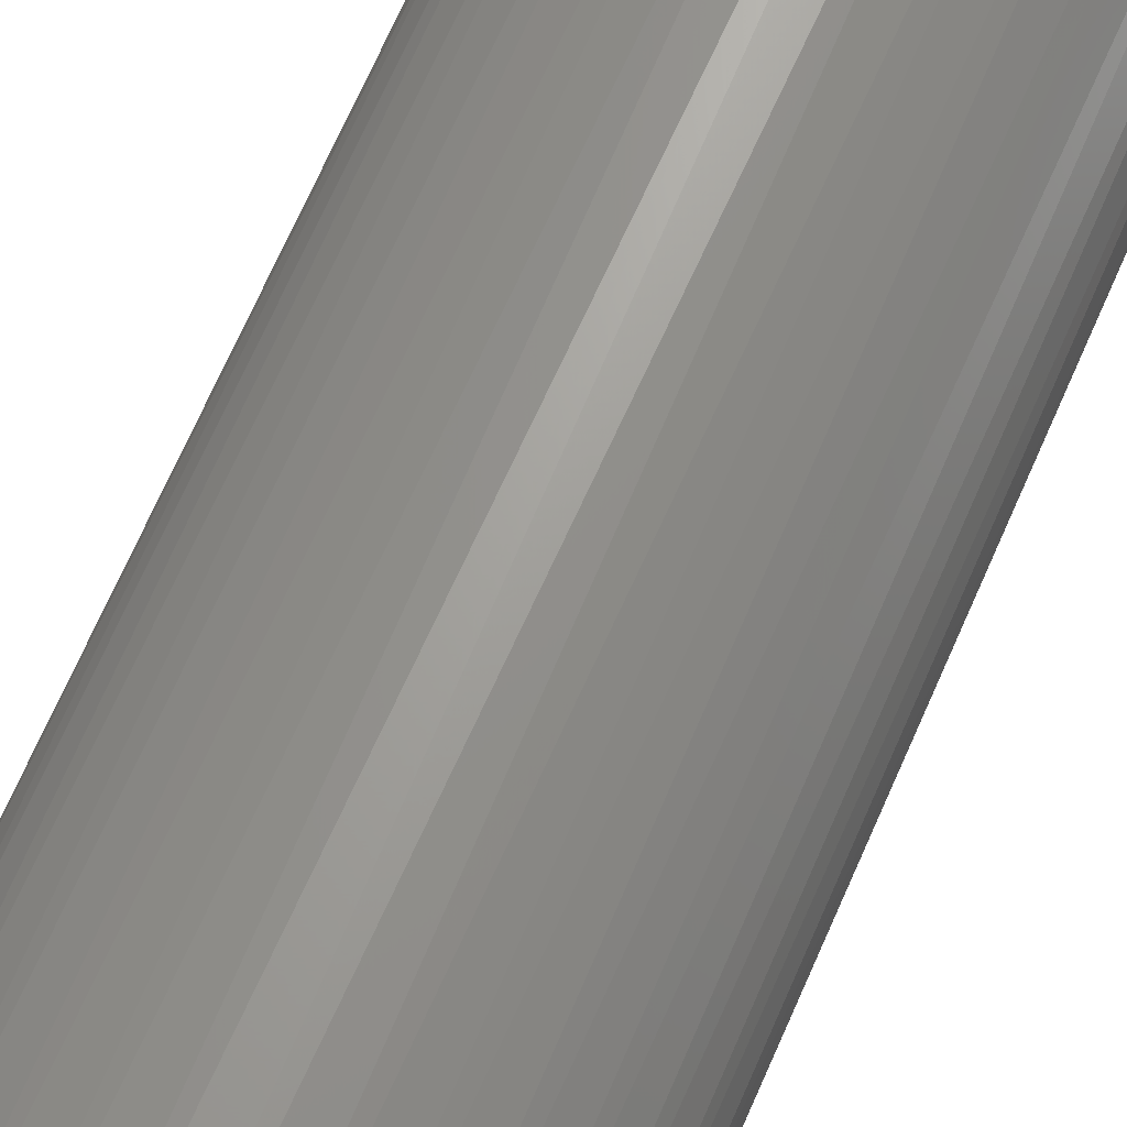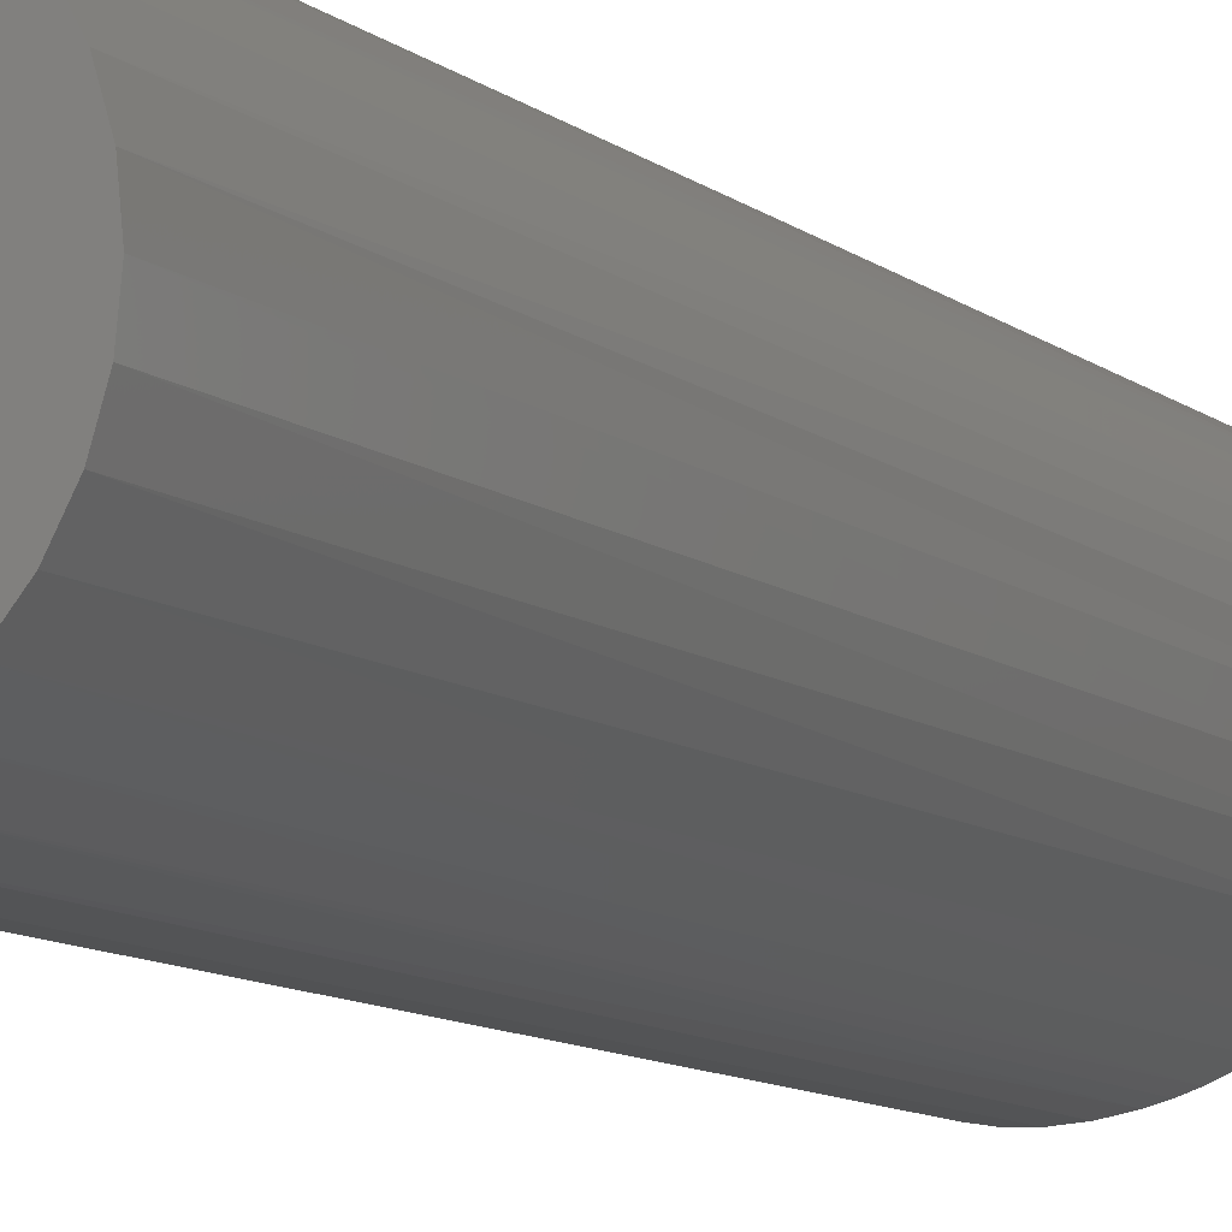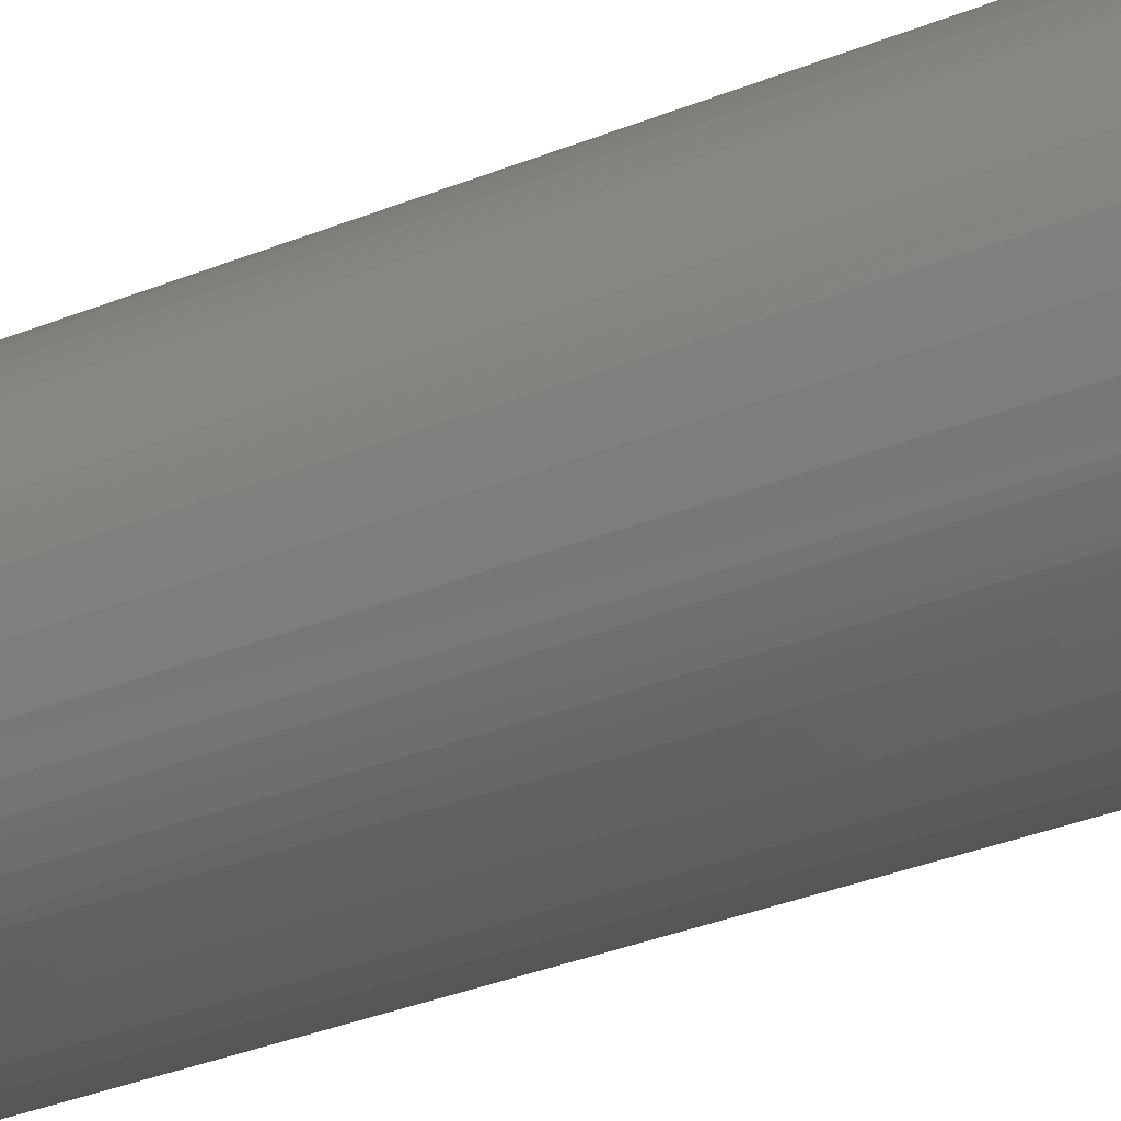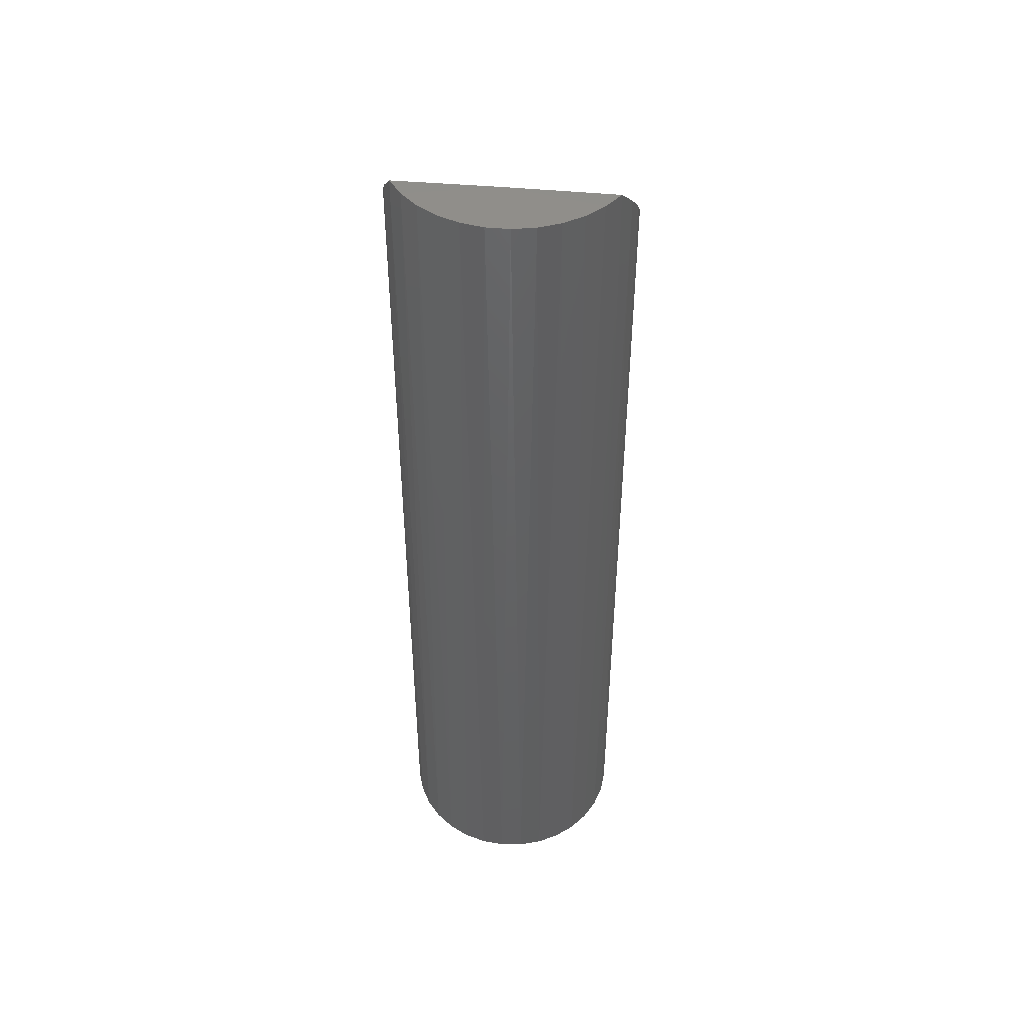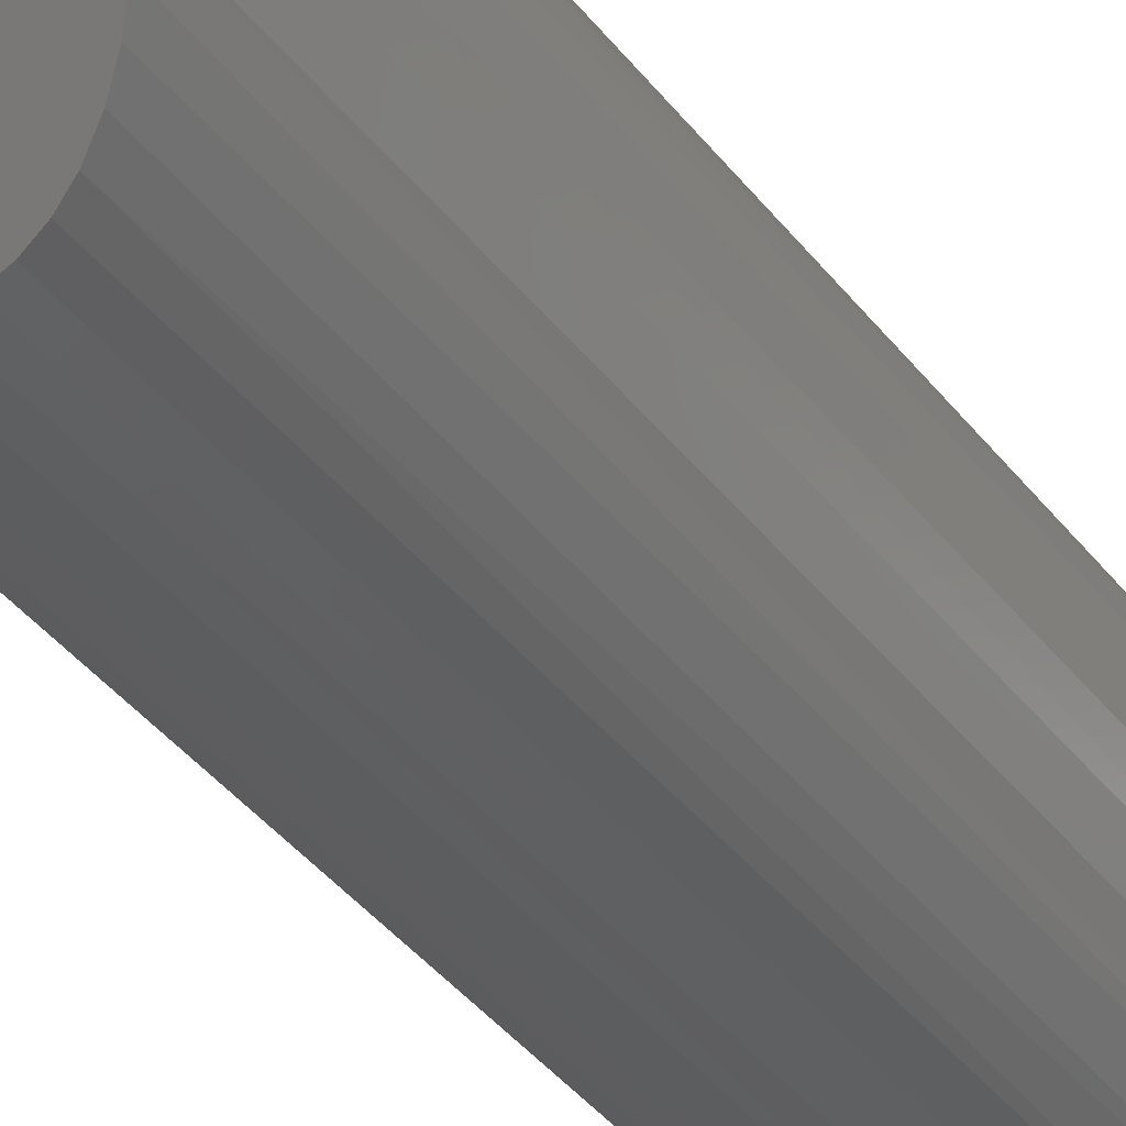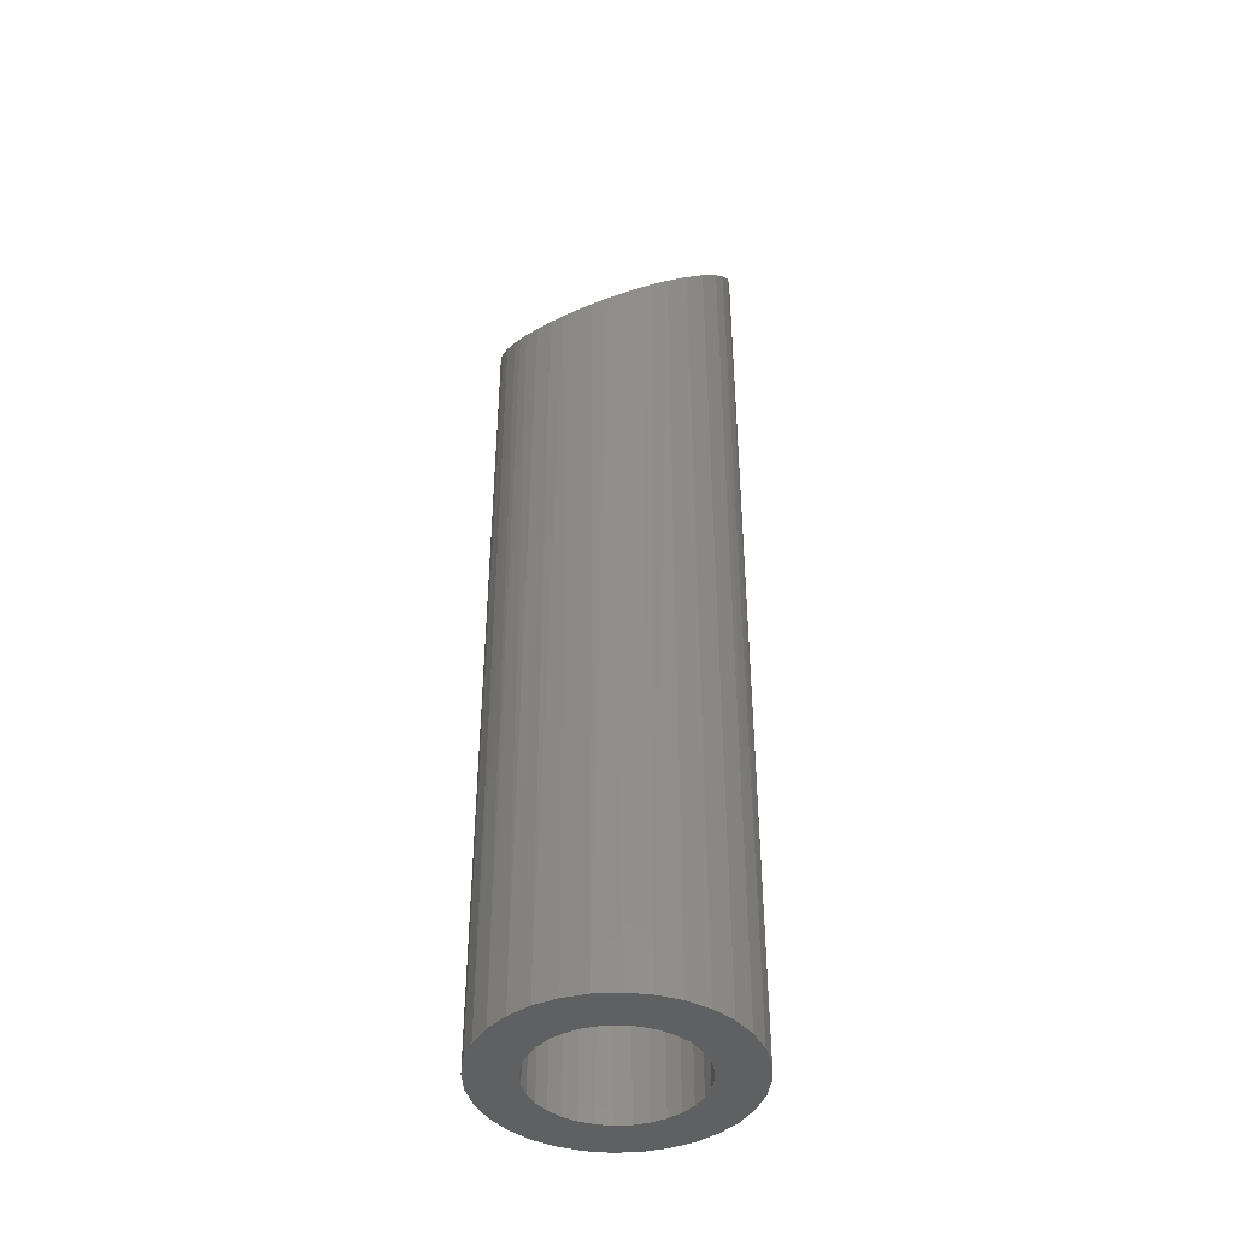
<metadata>
{"format":"stl","ext":"stl","renderer":"f3d","projection":"perspective","resolution":1024,"background":"white","views":[{"elev":67.2,"azim":23.3,"up":"+Y"},{"elev":-9.2,"azim":-153.7,"up":"+Y"},{"elev":-31.4,"azim":120.6,"up":"+Y"},{"elev":46.1,"azim":-174.0,"up":"+Z"},{"elev":-39.5,"azim":33.4,"up":"+Y"},{"elev":-42.3,"azim":31.8,"up":"+Z"}]}
</metadata>
<code>
# stl→obj: 145 verts, 290 faces
v -0.1152 -0.01645 0.6476
v -0.1839 -0.03207 0.632
v -0.1118 -0.03274 0.6313
v 0.03617 -0.1138 0.5502
v 0.04497 -0.1842 0.4799
v 0.0451 -0.1108 0.5533
v 0.06768 -0.1774 0.4866
v 0.05367 -0.1071 0.557
v -0.1867 -6.081e-17 0.6641
v -0.1846 0.02767 0.6917
v 0.1914 0 0.6641
v 0.1894 0.02767 0.6917
v 0.1874 -0.03878 0.6253
v 0.1064 -0.05736 0.6067
v 0.09612 -0.07291 0.5912
v 0.1105 -0.1551 0.509
v 0.1295 -0.1399 0.5241
v 0.146 -0.1229 0.5411
v 0.1598 -0.1048 0.5593
v 0.177 -0.07248 0.5916
v 0.1139 -0.04087 0.6232
v -0.1062 -0.04812 0.6159
v -0.1756 -0.06366 0.6004
v -0.1606 -0.09584 0.5682
v -0.1386 -0.126 0.5381
v -0.1229 -0.1415 0.5225
v -0.1048 -0.1557 0.5083
v -0.07979 -0.1703 0.4938
v -0.08698 -0.0782 0.5859
v -0.09839 -0.06282 0.6012
v 0.1193 -0.02064 0.6434
v 0.1211 0 0.6641
v 0.1188 0.02344 0.6875
v 0.1814 0.06087 0.7249
v -0.1164 1.454e-17 0.6641
v -0.1766 0.06087 0.7249
v -0.0727 -0.092 0.5721
v -0.06592 -0.1763 0.4878
v -0.05673 -0.103 0.5611
v -0.05133 -0.1813 0.4828
v -0.04786 -0.1076 0.5565
v -0.001531 -0.189 0.475
v -0.01359 -0.1177 0.5464
v -0.02694 -0.1868 0.4773
v -0.0263 -0.1152 0.5488
v -0.0385 -0.1115 0.5526
v 0.02202 -0.188 0.476
v 0.01166 -0.1184 0.5457
v -0.0009946 -0.1187 0.5454
v 0.0241 -0.1167 0.5473
v 0.08862 -0.1683 0.4958
v 0.08398 -0.08628 0.5778
v 0.06941 -0.09803 0.566
v -0.1622 0.09301 0.7571
v -0.114 0.02344 0.6875
v 0.002385 0.09301 0.7578
v 0.002385 0.02344 0.6875
v 0.167 0.09301 0.7571
v 0.1074 -0.1572 -0.75
v 0.07474 -0.1747 -0.75
v 0.03927 -0.1854 -0.75
v 0.002385 -0.1891 -0.75
v -0.06997 -0.1747 -0.75
v -0.1027 -0.1572 -0.75
v -0.1313 -0.1337 -0.75
v -0.1548 -0.105 -0.75
v -0.1723 -0.07235 -0.75
v -0.183 -0.03688 -0.75
v 0.1914 1.216e-16 -0.75
v 0.1878 -0.03688 -0.75
v 0.1771 -0.07235 -0.75
v 0.1596 -0.105 -0.75
v 0.1361 -0.1337 -0.75
v -0.0345 -0.1854 -0.75
v -0.1867 -6.081e-17 -0.75
v -0.183 0.03688 -0.75
v -0.1723 0.07235 -0.75
v -0.1548 0.105 -0.75
v -0.1414 0.1227 0.7578
v -0.1313 0.1337 -0.75
v -0.1154 0.1479 0.7578
v -0.1027 0.1572 -0.75
v -0.08496 0.1677 0.7578
v -0.06997 0.1747 -0.75
v -0.05134 0.1813 0.7578
v -0.0345 0.1854 -0.75
v -0.01575 0.1882 0.7578
v 0.002385 0.1891 -0.75
v 0.02051 0.1882 0.7578
v 0.03927 0.1854 -0.75
v 0.05611 0.1813 0.7578
v 0.07474 0.1747 -0.75
v 0.08973 0.1677 0.7578
v 0.1074 0.1572 -0.75
v 0.1201 0.1479 0.7578
v 0.1361 0.1337 -0.75
v 0.1462 0.1227 0.7578
v 0.1596 0.105 -0.75
v 0.1878 0.03688 -0.75
v 0.1771 0.07235 -0.75
v -0.1072 0.04566 0.6875
v -0.09624 0.06614 0.6875
v -0.08147 0.08408 0.6875
v -0.06349 0.0988 0.6875
v -0.04299 0.1097 0.6875
v -0.02074 0.1165 0.6875
v 0.002385 0.1187 0.6875
v 0.02551 0.1165 0.6875
v 0.04776 0.1097 0.6875
v 0.06826 0.0988 0.6875
v 0.08624 0.08408 0.6875
v 0.101 0.06614 0.6875
v 0.112 0.04566 0.6875
v 0.002385 0.1187 -0.75
v -0.02078 0.1165 -0.75
v -0.04306 0.1097 -0.75
v -0.06359 0.09874 -0.75
v -0.08158 0.08397 -0.75
v -0.09635 0.06597 -0.75
v -0.1073 0.04544 -0.75
v -0.1141 0.02317 -0.75
v -0.1164 1.454e-17 -0.75
v 0.02555 0.1165 -0.75
v 0.04783 0.1097 -0.75
v 0.06836 0.09874 -0.75
v 0.08635 0.08397 -0.75
v 0.1011 0.06597 -0.75
v 0.1121 0.04544 -0.75
v 0.1189 0.02317 -0.75
v 0.1211 0 -0.75
v 0.1121 -0.04544 -0.75
v 0.1189 -0.02317 -0.75
v 0.1011 -0.06597 -0.75
v 0.08635 -0.08397 -0.75
v 0.04783 -0.1097 -0.75
v 0.06836 -0.09874 -0.75
v 0.02555 -0.1165 -0.75
v 0.002385 -0.1187 -0.75
v -0.02078 -0.1165 -0.75
v -0.06359 -0.09874 -0.75
v -0.04306 -0.1097 -0.75
v -0.08158 -0.08397 -0.75
v -0.09635 -0.06597 -0.75
v -0.1141 -0.02317 -0.75
v -0.1073 -0.04544 -0.75
f 1 2 3
f 4 5 6
f 6 5 7
f 8 6 7
f 9 2 10
f 11 12 13
f 14 15 16
f 14 16 17
f 14 17 18
f 14 18 19
f 14 19 20
f 14 20 21
f 22 3 2
f 22 2 23
f 22 23 24
f 22 24 25
f 22 25 26
f 22 26 27
f 27 28 29
f 27 29 30
f 27 30 22
f 21 20 31
f 31 20 13
f 31 13 32
f 33 32 34
f 34 32 13
f 34 13 12
f 2 1 10
f 10 1 35
f 10 35 36
f 29 28 37
f 37 28 38
f 37 38 39
f 39 38 40
f 39 40 41
f 42 43 44
f 44 43 45
f 44 45 40
f 40 45 46
f 40 46 41
f 47 48 42
f 42 48 49
f 42 49 43
f 5 4 47
f 47 4 50
f 47 50 48
f 16 15 51
f 51 15 52
f 51 52 7
f 7 52 53
f 7 53 8
f 36 35 54
f 54 35 55
f 54 55 56
f 56 55 57
f 56 57 58
f 58 57 33
f 58 33 34
f 59 51 60
f 51 7 60
f 61 47 62
f 47 42 62
f 63 28 64
f 26 25 65
f 66 65 25
f 25 24 66
f 67 66 24
f 24 23 67
f 68 67 23
f 69 11 70
f 70 11 13
f 70 13 71
f 71 13 20
f 71 20 72
f 72 20 19
f 72 19 73
f 73 19 18
f 73 18 17
f 73 17 59
f 59 17 16
f 59 16 51
f 60 7 61
f 61 7 5
f 61 5 47
f 62 42 74
f 74 42 44
f 74 44 40
f 74 40 63
f 63 40 38
f 63 38 28
f 26 65 27
f 27 65 64
f 27 64 28
f 9 75 2
f 2 75 68
f 2 68 23
f 76 36 77
f 78 79 80
f 80 79 81
f 80 81 82
f 82 81 83
f 82 83 84
f 84 83 85
f 84 85 86
f 86 85 87
f 86 87 88
f 87 89 88
f 90 88 89
f 89 91 90
f 92 90 91
f 91 93 92
f 94 92 93
f 93 95 94
f 96 94 95
f 95 97 96
f 98 96 97
f 99 100 34
f 58 34 100
f 58 100 98
f 58 98 97
f 54 79 78
f 54 78 77
f 54 77 36
f 75 9 76
f 76 9 10
f 76 10 36
f 11 69 12
f 12 69 99
f 12 99 34
f 89 87 85
f 58 97 56
f 54 56 79
f 79 56 97
f 79 97 81
f 81 97 95
f 81 95 83
f 83 95 93
f 83 93 85
f 85 93 91
f 85 91 89
f 57 55 101
f 57 101 102
f 57 102 103
f 57 103 104
f 57 104 105
f 57 105 106
f 57 106 107
f 57 107 108
f 57 108 109
f 57 109 110
f 57 110 111
f 57 111 112
f 57 112 113
f 57 113 33
f 114 106 115
f 115 106 105
f 115 105 116
f 116 105 104
f 116 104 117
f 117 104 103
f 117 103 118
f 118 103 102
f 118 102 119
f 119 102 101
f 119 101 120
f 120 101 55
f 120 55 121
f 121 55 35
f 121 35 122
f 106 114 107
f 107 114 123
f 107 123 108
f 108 123 124
f 108 124 109
f 109 124 125
f 109 125 110
f 110 125 126
f 110 126 111
f 111 126 127
f 111 127 112
f 112 127 128
f 112 128 113
f 113 128 129
f 113 129 33
f 33 129 130
f 33 130 32
f 131 21 132
f 14 21 131
f 133 14 131
f 133 15 14
f 15 133 134
f 134 52 15
f 135 8 136
f 135 6 8
f 4 6 135
f 137 4 135
f 137 50 4
f 48 50 137
f 48 137 138
f 139 45 43
f 140 41 141
f 39 41 140
f 37 39 140
f 142 37 140
f 142 29 37
f 29 142 143
f 143 30 29
f 144 3 145
f 21 31 132
f 132 31 32
f 132 32 130
f 8 53 136
f 136 53 52
f 136 52 134
f 48 138 49
f 49 138 139
f 49 139 43
f 41 46 141
f 141 46 45
f 141 45 139
f 3 22 145
f 145 22 30
f 145 30 143
f 3 144 1
f 1 144 122
f 1 122 35
f 119 77 118
f 141 66 140
f 100 127 126
f 72 135 136
f 135 72 73
f 137 135 73
f 114 80 82
f 114 82 84
f 114 84 86
f 114 86 88
f 114 88 90
f 114 90 92
f 114 92 94
f 114 94 96
f 114 96 123
f 80 114 115
f 80 115 116
f 80 116 78
f 138 137 73
f 138 73 59
f 138 59 60
f 138 60 61
f 138 61 62
f 138 62 74
f 138 74 63
f 138 63 64
f 138 64 65
f 65 66 141
f 65 141 139
f 65 139 138
f 116 117 78
f 78 117 118
f 78 118 77
f 122 75 121
f 121 75 76
f 121 76 120
f 120 76 77
f 120 77 119
f 145 68 144
f 144 68 75
f 144 75 122
f 140 66 142
f 142 66 67
f 142 67 143
f 143 67 68
f 143 68 145
f 123 96 124
f 124 96 98
f 124 98 125
f 125 98 100
f 125 100 126
f 130 129 69
f 69 129 128
f 69 128 99
f 99 128 127
f 99 127 100
f 131 132 70
f 70 132 130
f 70 130 69
f 136 134 72
f 72 134 133
f 72 133 71
f 71 133 131
f 71 131 70

</code>
